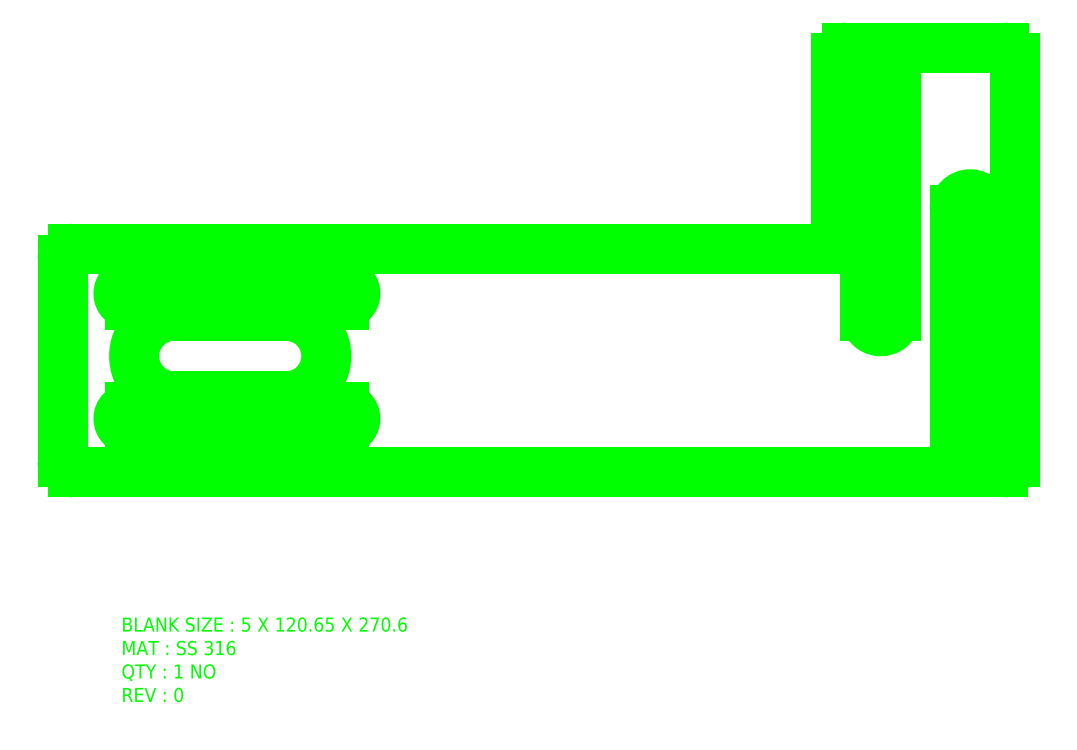
<metadata>
{"format":"dxf","ext":"dxf","renderer":"ezdxf+matplotlib","layout":"modelspace","background":"white","min_lineweight":24,"dpi":150}
</metadata>
<code>
0
SECTION
2
ENTITIES
0
LINE
8
LaserCutting
10
7.652e+04
20
5.943e+04
30
0
11
7.657e+04
21
5.943e+04
31
0
0
LINE
8
LaserCutting
10
7.657e+04
20
5.943e+04
30
0
11
7.657e+04
21
5.931e+04
31
0
0
LINE
8
LaserCutting
10
7.657e+04
20
5.931e+04
30
0
11
7.63e+04
21
5.931e+04
31
0
0
LINE
8
LaserCutting
10
7.63e+04
20
5.931e+04
30
0
11
7.63e+04
21
5.937e+04
31
0
0
LINE
8
LaserCutting
10
7.652e+04
20
5.943e+04
30
0
11
7.652e+04
21
5.937e+04
31
0
0
LINE
8
LaserCutting
10
7.63e+04
20
5.937e+04
30
0
11
7.652e+04
21
5.937e+04
31
0
0
ARC
8
LaserCutting
10
7.652e+04
20
5.943e+04
30
0
40
3.048
50
90
51
180
0
ARC
8
LaserCutting
10
7.657e+04
20
5.943e+04
30
0
40
3.048
50
0
51
90
0
ARC
8
LaserCutting
10
7.657e+04
20
5.931e+04
30
0
40
3.048
50
270
51
0
0
ARC
8
LaserCutting
10
7.63e+04
20
5.931e+04
30
0
40
3.048
50
180
51
270
0
ARC
8
LaserCutting
10
7.63e+04
20
5.937e+04
30
0
40
3.048
50
90
51
180
0
LINE
8
LaserCutting
10
7.636e+04
20
5.935e+04
30
0
11
7.633e+04
21
5.935e+04
31
0
0
LINE
8
LaserCutting
10
7.636e+04
20
5.933e+04
30
0
11
7.633e+04
21
5.933e+04
31
0
0
ARC
8
LaserCutting
10
7.633e+04
20
5.934e+04
30
0
40
11.43
50
90
51
270
0
ARC
8
LaserCutting
10
7.636e+04
20
5.934e+04
30
0
40
11.43
50
270
51
90
0
MTEXT
8
LaserCutting
10
7.632e+04
20
5.927e+04
30
0
11
1
21
0
31
0
40
4
41
159
46
0
71
1
72
5
1
BLANK SIZE : 5 X 120.7 X 270.6\PMAT : SS 316\PQTY : 1 NO\PREV : 0
7
Roman
73
1
90
0
0
LINE
8
LaserCutting
10
7.654e+04
20
5.942e+04
30
0
11
7.654e+04
21
5.935e+04
31
0
0
LINE
8
LaserCutting
10
7.653e+04
20
5.942e+04
30
0
11
7.653e+04
21
5.935e+04
31
0
0
ARC
8
LaserCutting
10
7.653e+04
20
5.942e+04
30
0
40
4.368
50
1.532e-10
51
180
0
ARC
8
LaserCutting
10
7.653e+04
20
5.935e+04
30
0
40
4.368
50
180
51
1.533e-10
0
LINE
8
LaserCutting
10
7.656e+04
20
5.938e+04
30
0
11
7.656e+04
21
5.932e+04
31
0
0
LINE
8
LaserCutting
10
7.655e+04
20
5.938e+04
30
0
11
7.655e+04
21
5.932e+04
31
0
0
ARC
8
LaserCutting
10
7.656e+04
20
5.938e+04
30
0
40
4.368
50
1.532e-10
51
180
0
ARC
8
LaserCutting
10
7.656e+04
20
5.932e+04
30
0
40
4.368
50
180
51
1.533e-10
0
LINE
8
LaserCutting
10
7.632e+04
20
5.936e+04
30
0
11
7.634e+04
21
5.936e+04
31
0
0
LINE
8
LaserCutting
10
7.632e+04
20
5.936e+04
30
0
11
7.634e+04
21
5.936e+04
31
0
0
ARC
8
LaserCutting
10
7.632e+04
20
5.936e+04
30
0
40
3.172
50
90
51
270
0
ARC
8
LaserCutting
10
7.634e+04
20
5.936e+04
30
0
40
3.172
50
270
51
90
0
ARC
8
LaserCutting
10
7.635e+04
20
5.936e+04
30
0
40
3.172
50
90
51
270
0
LINE
8
LaserCutting
10
7.635e+04
20
5.936e+04
30
0
11
7.638e+04
21
5.936e+04
31
0
0
LINE
8
LaserCutting
10
7.635e+04
20
5.936e+04
30
0
11
7.638e+04
21
5.936e+04
31
0
0
ARC
8
LaserCutting
10
7.638e+04
20
5.936e+04
30
0
40
3.172
50
270
51
90
0
LINE
8
LaserCutting
10
7.635e+04
20
5.933e+04
30
0
11
7.638e+04
21
5.933e+04
31
0
0
LINE
8
LaserCutting
10
7.635e+04
20
5.932e+04
30
0
11
7.638e+04
21
5.932e+04
31
0
0
ARC
8
LaserCutting
10
7.638e+04
20
5.932e+04
30
0
40
3.172
50
270
51
90
0
ARC
8
LaserCutting
10
7.635e+04
20
5.932e+04
30
0
40
3.172
50
90
51
270
0
ARC
8
LaserCutting
10
7.634e+04
20
5.932e+04
30
0
40
3.172
50
270
51
90
0
LINE
8
LaserCutting
10
7.632e+04
20
5.933e+04
30
0
11
7.634e+04
21
5.933e+04
31
0
0
LINE
8
LaserCutting
10
7.632e+04
20
5.932e+04
30
0
11
7.634e+04
21
5.932e+04
31
0
0
ARC
8
LaserCutting
10
7.632e+04
20
5.932e+04
30
0
40
3.172
50
90
51
270
0
ENDSEC
0
EOF

</code>
